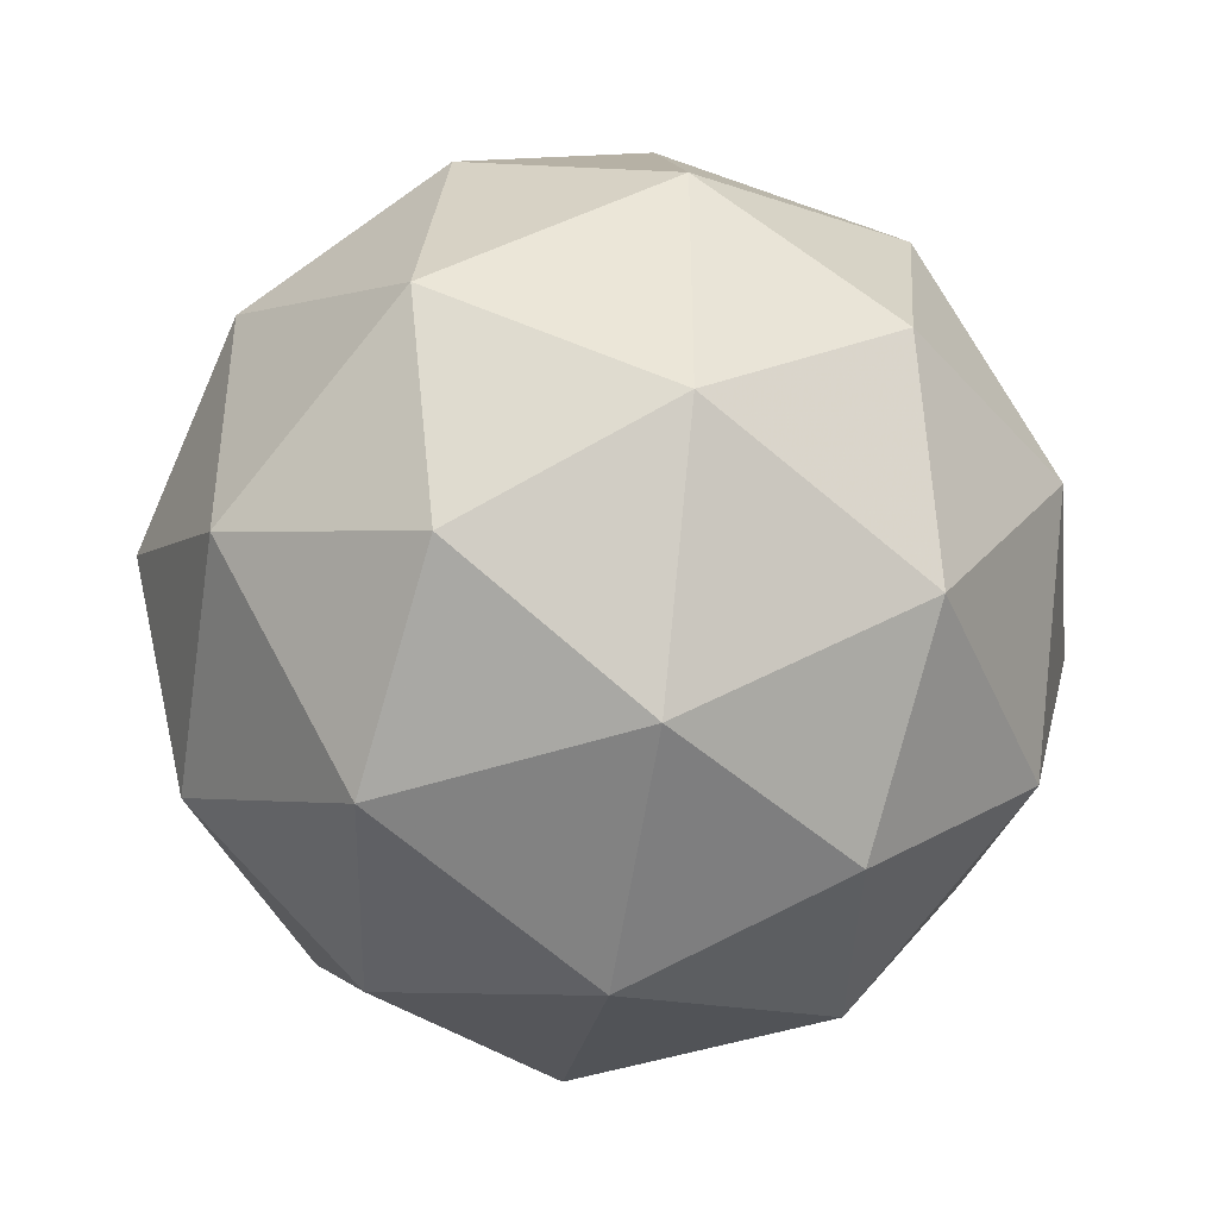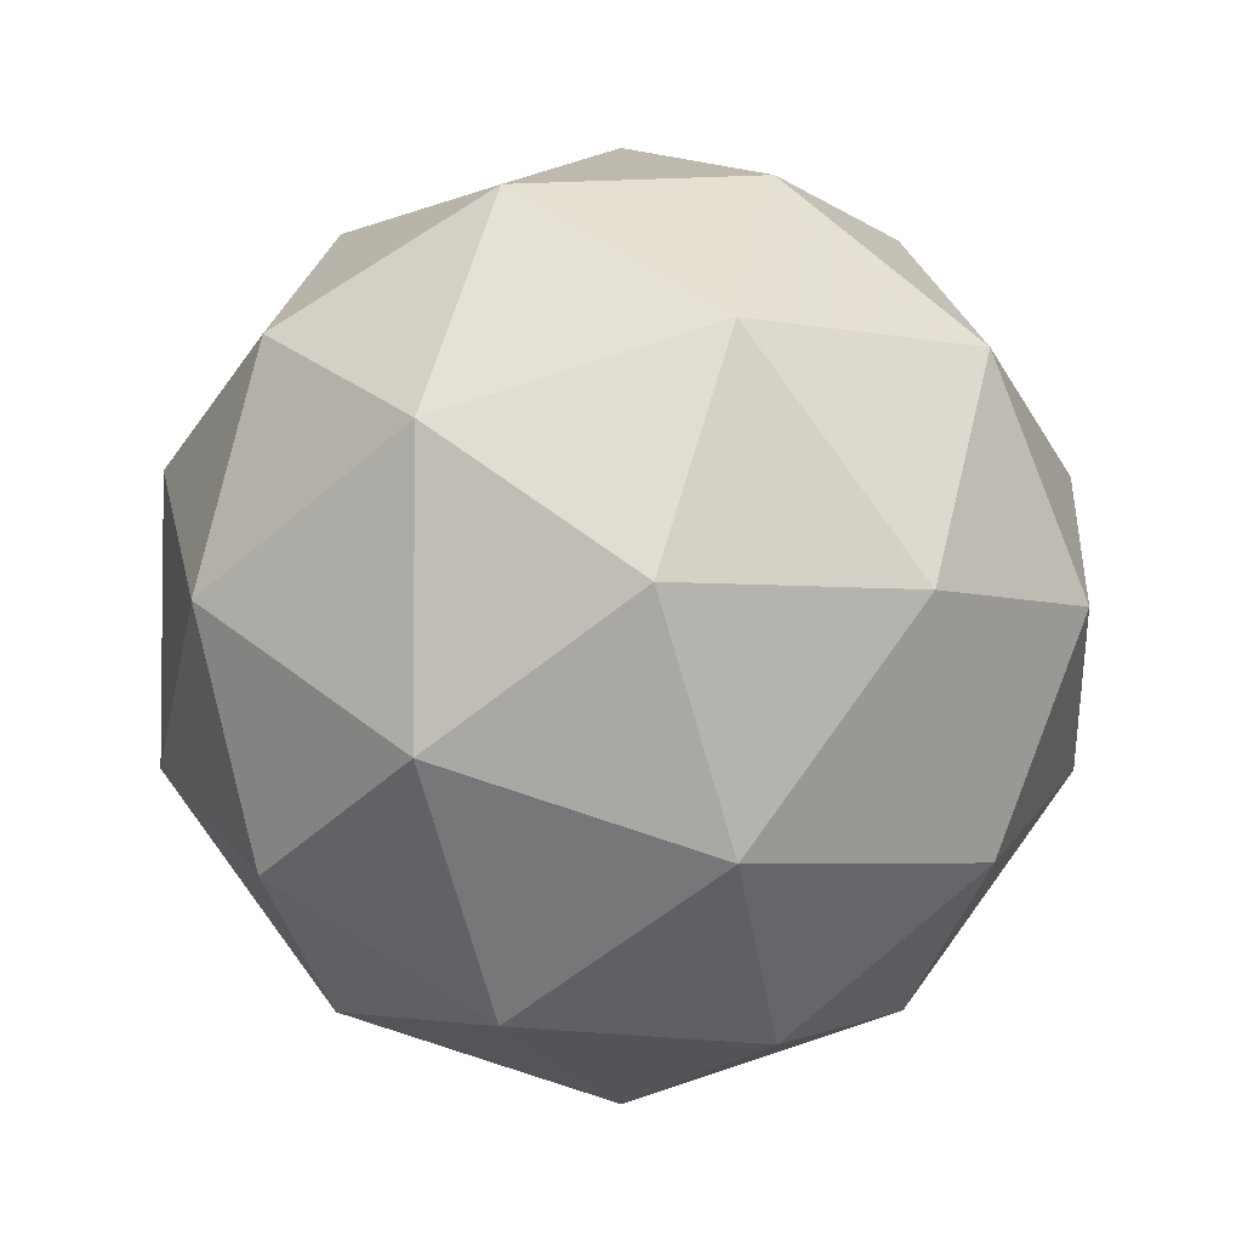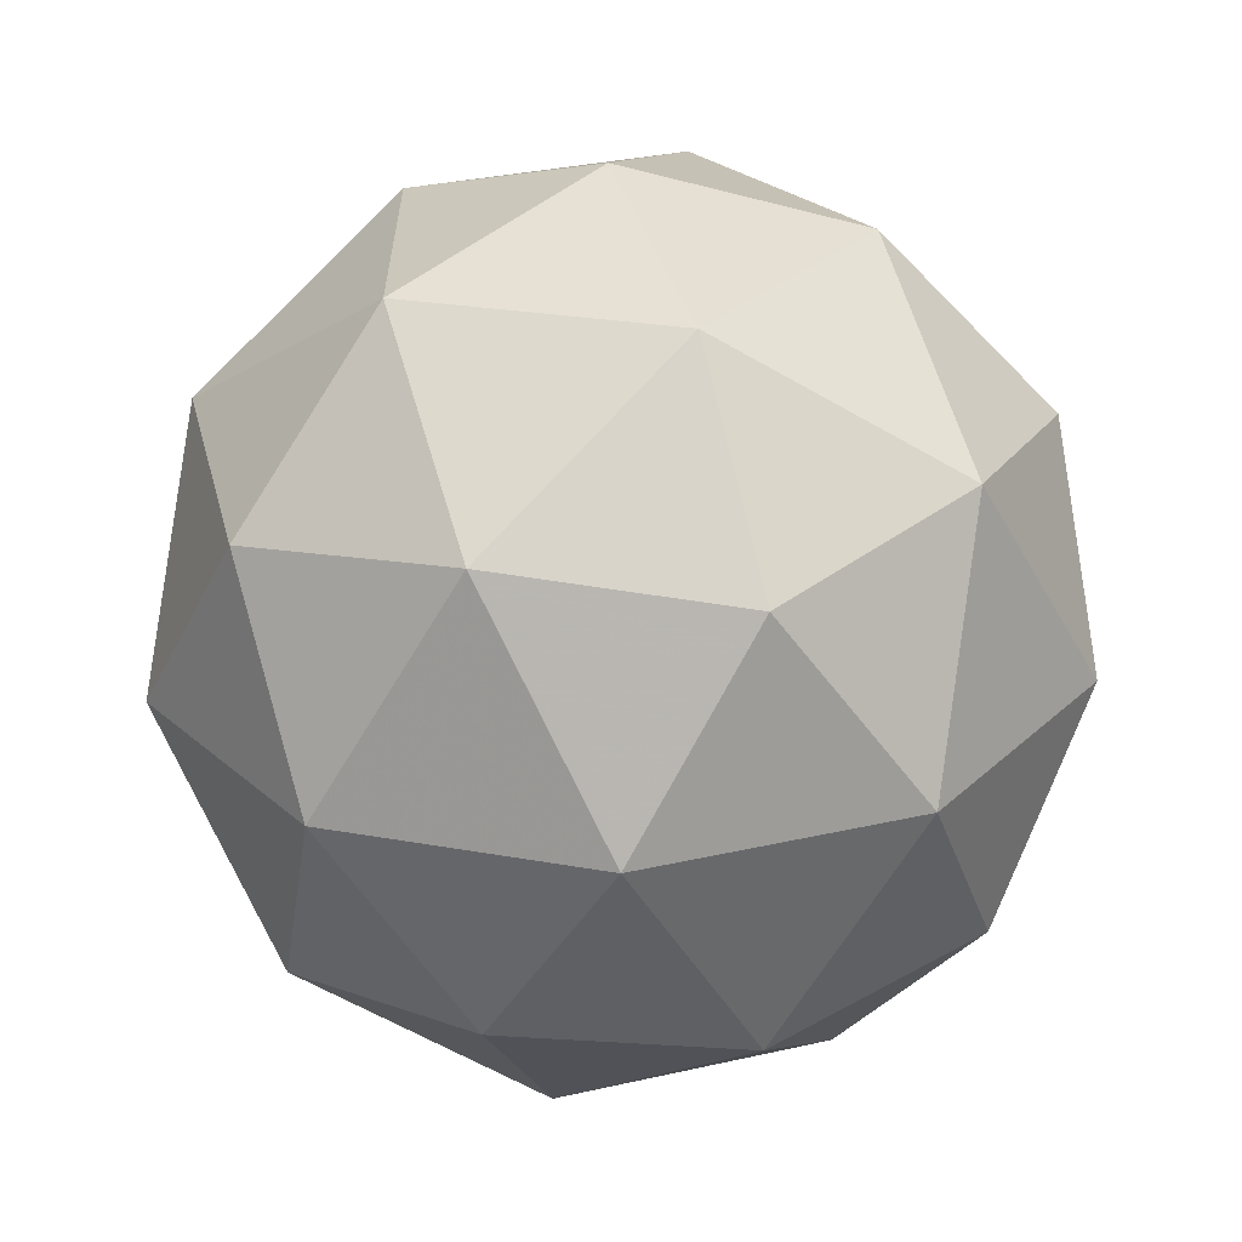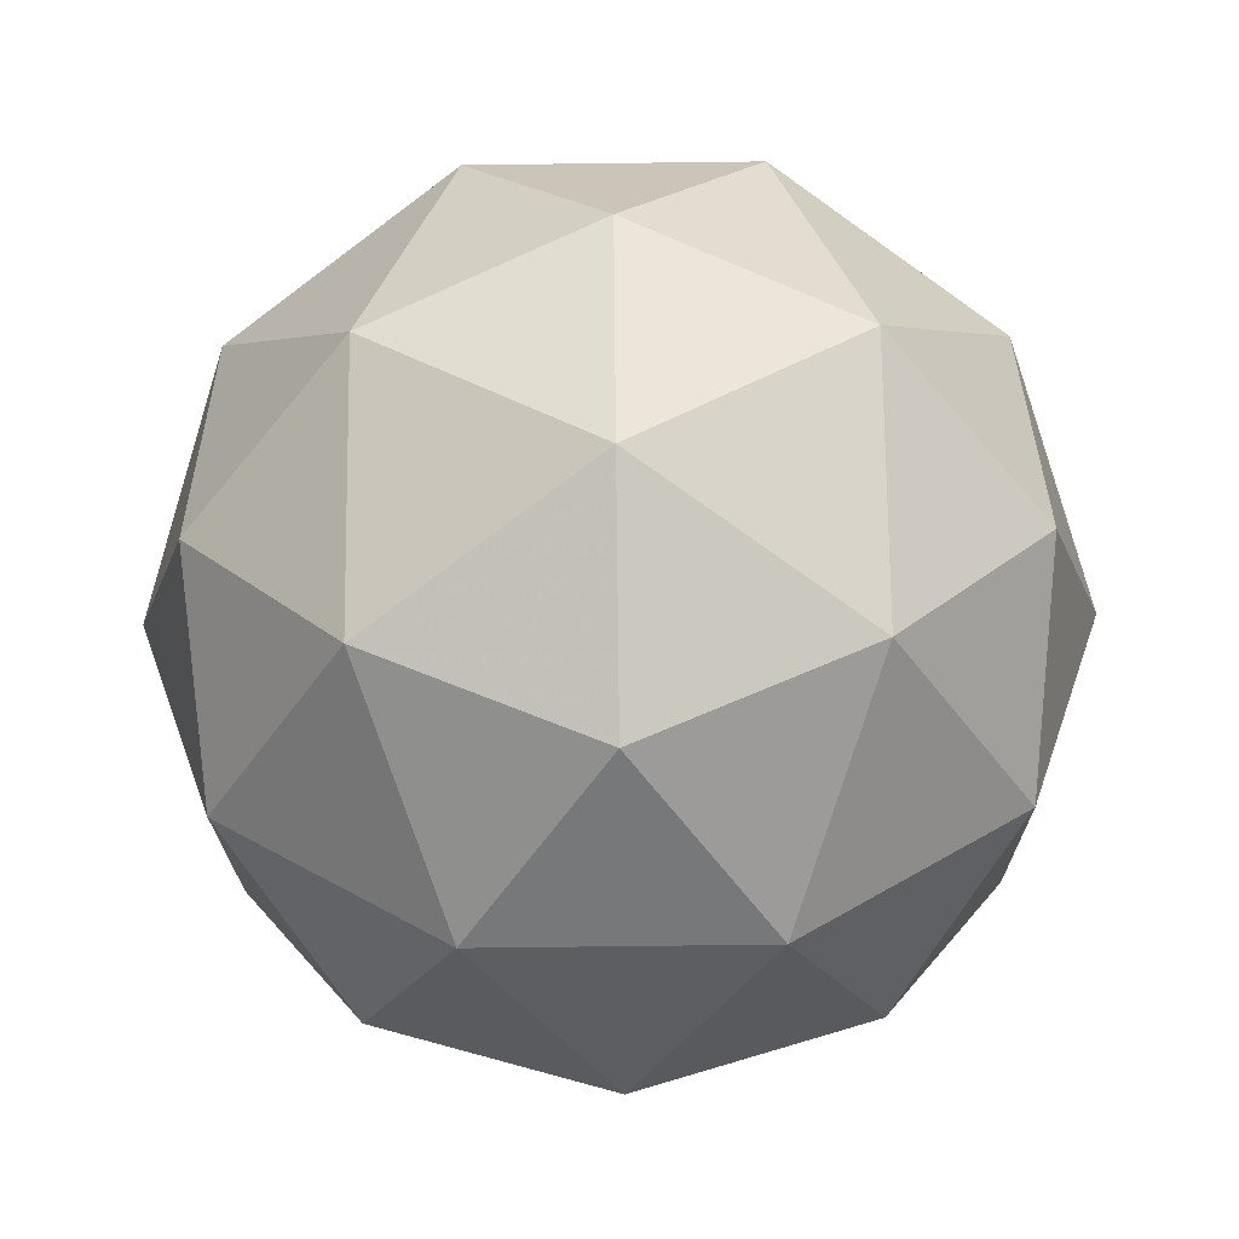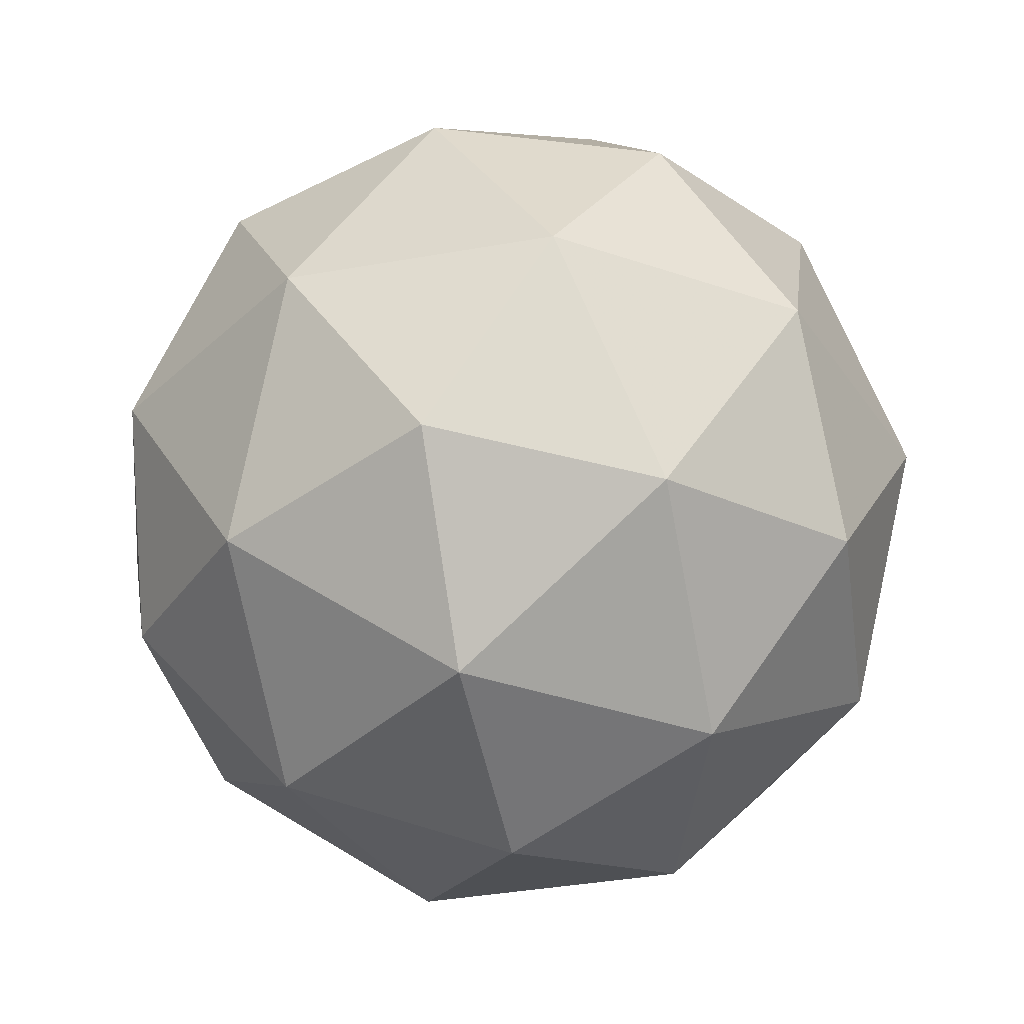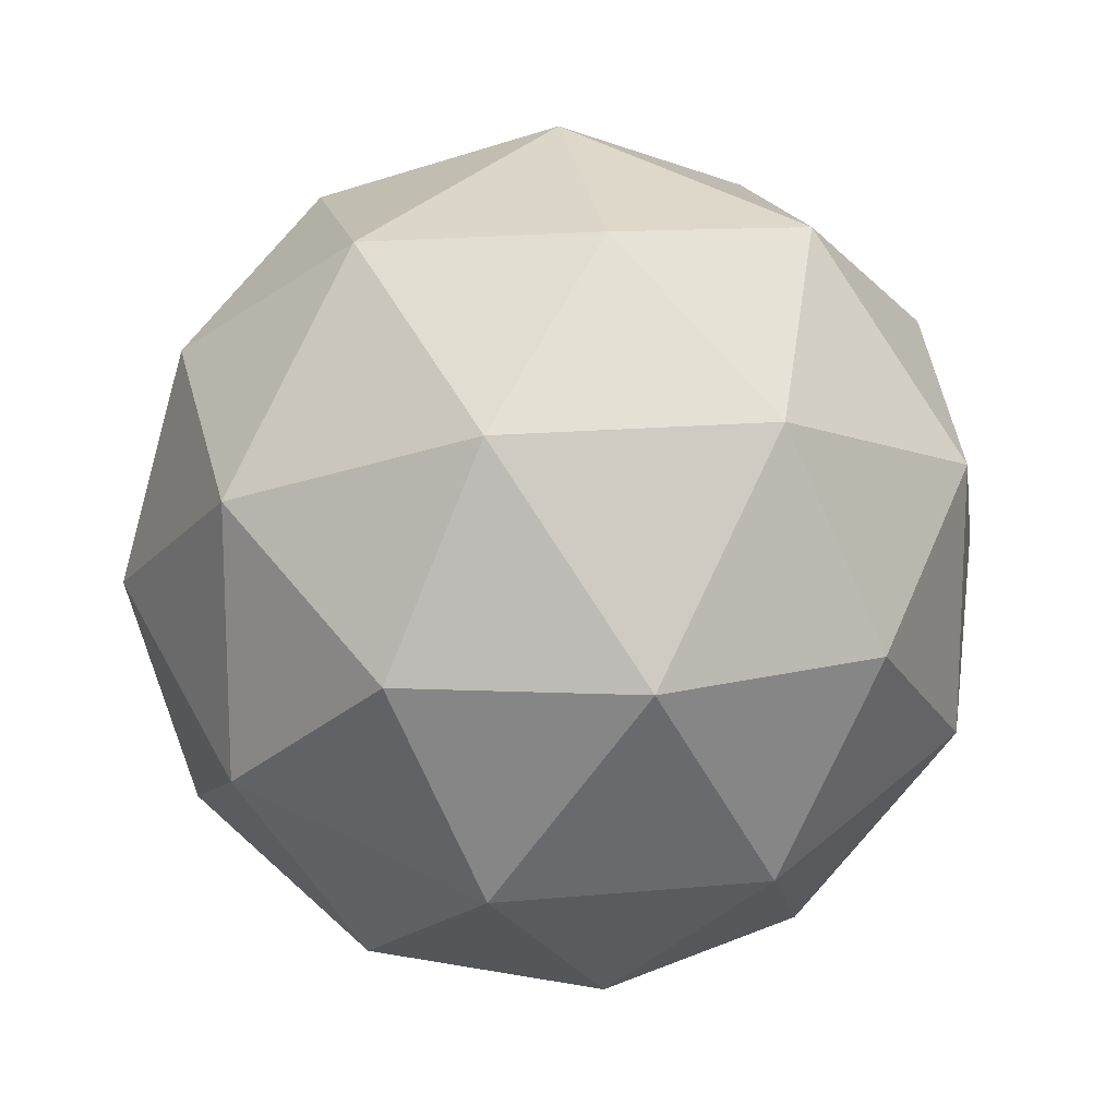
<metadata>
{"format":"obj","ext":"obj","renderer":"f3d","projection":"perspective","resolution":1024,"background":"white","views":[{"elev":-42.4,"azim":-99.5,"up":"+Z"},{"elev":-4.0,"azim":113.2,"up":"+Z"},{"elev":-62.9,"azim":118.0,"up":"+Z"},{"elev":-76.7,"azim":126.7,"up":"+Y"},{"elev":-38.3,"azim":-5.3,"up":"+Y"},{"elev":16.1,"azim":-42.8,"up":"+Z"}]}
</metadata>
<code>
g ASKL-i8-g56-s1301
v 7712 -1292 -1346
v 7801 -1261 -1281
v 7678 -1261 -1241
v 7864 -1176 -1235
v 7891 -1193 -1346
v 7602 -1261 -1346
v 7678 -1261 -1451
v 7801 -1261 -1411
v 7912 -1082 -1281
v 7654 -1176 -1167
v 7767 -1193 -1176
v 7712 -1082 -1136
v 7524 -1176 -1346
v 7567 -1193 -1241
v 7512 -1082 -1281
v 7654 -1176 -1524
v 7567 -1193 -1451
v 7588 -1082 -1516
v 7864 -1176 -1456
v 7767 -1193 -1516
v 7835 -1082 -1516
v 7835 -1082 -1176
v 7588 -1082 -1176
v 7512 -1082 -1411
v 7712 -1082 -1556
v 7912 -1082 -1411
v 7770 -988.4 -1167
v 7856 -971.9 -1241
v 7746 -903.6 -1241
v 7560 -988.4 -1235
v 7657 -971.9 -1176
v 7623 -903.6 -1281
v 7560 -988.4 -1456
v 7533 -971.9 -1346
v 7623 -903.6 -1411
v 7770 -988.4 -1524
v 7657 -971.9 -1516
v 7746 -903.6 -1451
v 7900 -988.4 -1346
v 7856 -971.9 -1451
v 7822 -903.6 -1346
v 7712 -872.3 -1346
f 1 2 3
f 4 2 5
f 1 3 6
f 1 6 7
f 1 7 8
f 4 5 9
f 10 11 12
f 13 14 15
f 16 17 18
f 19 20 21
f 4 9 22
f 10 12 23
f 13 15 24
f 16 18 25
f 19 21 26
f 27 28 29
f 30 31 32
f 33 34 35
f 36 37 38
f 39 40 41
f 41 38 42
f 41 40 38
f 40 36 38
f 38 35 42
f 38 37 35
f 37 33 35
f 35 32 42
f 35 34 32
f 34 30 32
f 32 29 42
f 32 31 29
f 31 27 29
f 29 41 42
f 29 28 41
f 28 39 41
f 26 40 39
f 26 21 40
f 21 36 40
f 25 37 36
f 25 18 37
f 18 33 37
f 24 34 33
f 24 15 34
f 15 30 34
f 23 31 30
f 23 12 31
f 12 27 31
f 22 28 27
f 22 9 28
f 9 39 28
f 21 25 36
f 21 20 25
f 20 16 25
f 18 24 33
f 18 17 24
f 17 13 24
f 15 23 30
f 15 14 23
f 14 10 23
f 12 22 27
f 12 11 22
f 11 4 22
f 9 26 39
f 9 5 26
f 5 19 26
f 8 20 19
f 8 7 20
f 7 16 20
f 7 17 16
f 7 6 17
f 6 13 17
f 6 14 13
f 6 3 14
f 3 10 14
f 5 8 19
f 5 2 8
f 2 1 8
f 3 11 10
f 3 2 11
f 2 4 11
f 2 4 11

</code>
